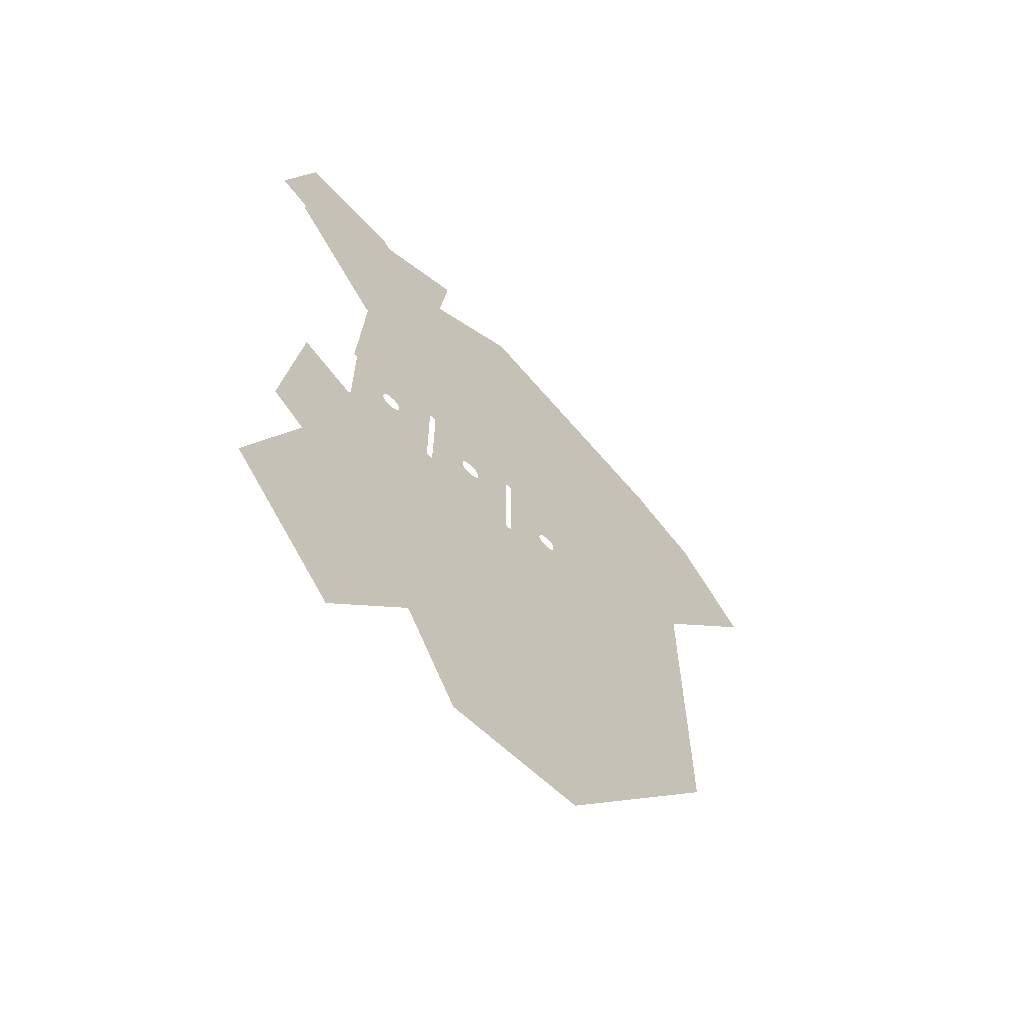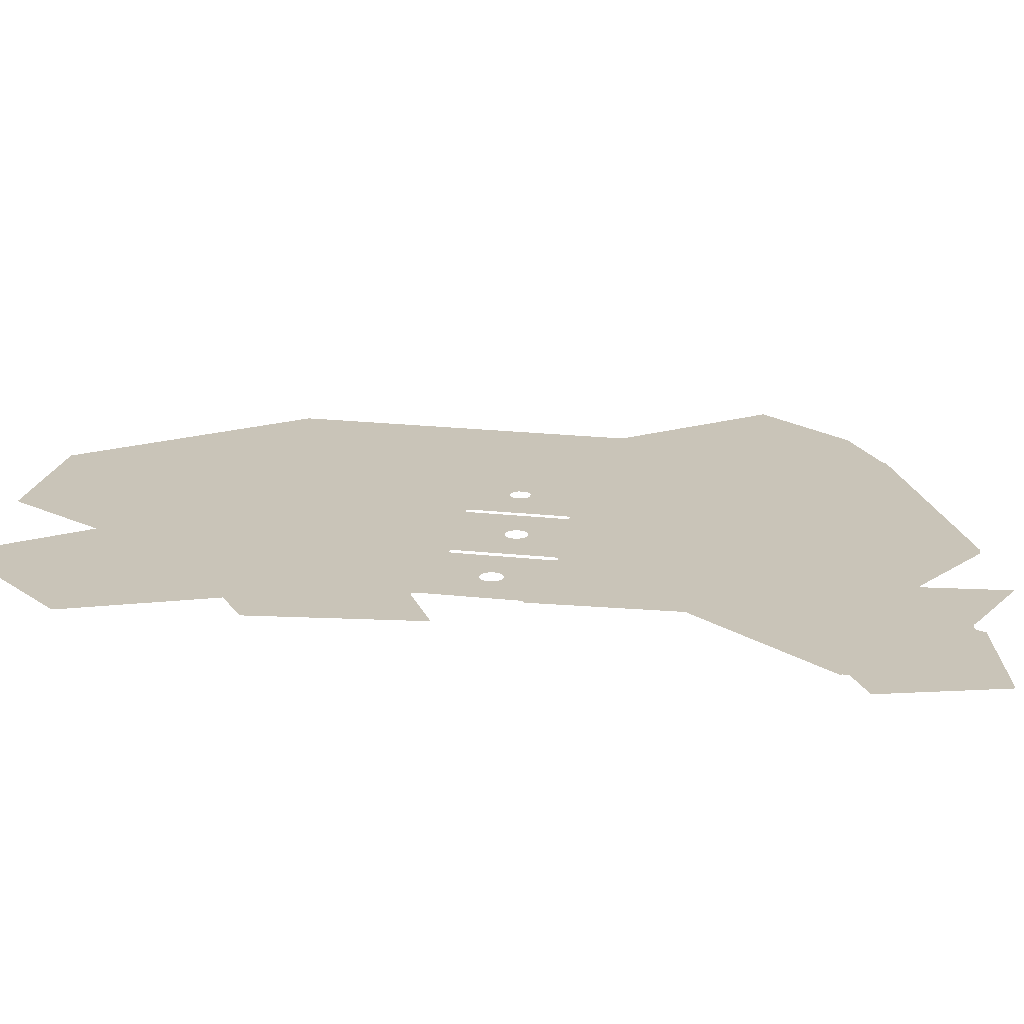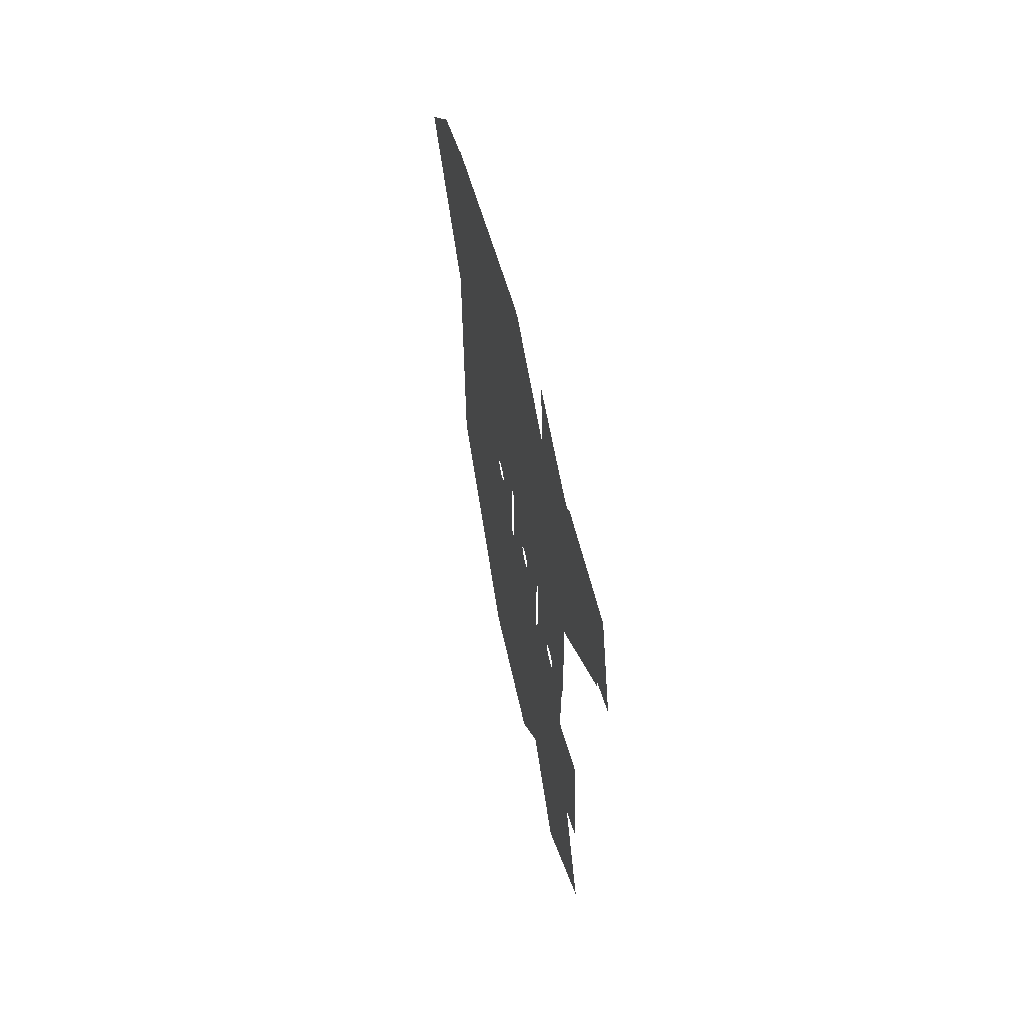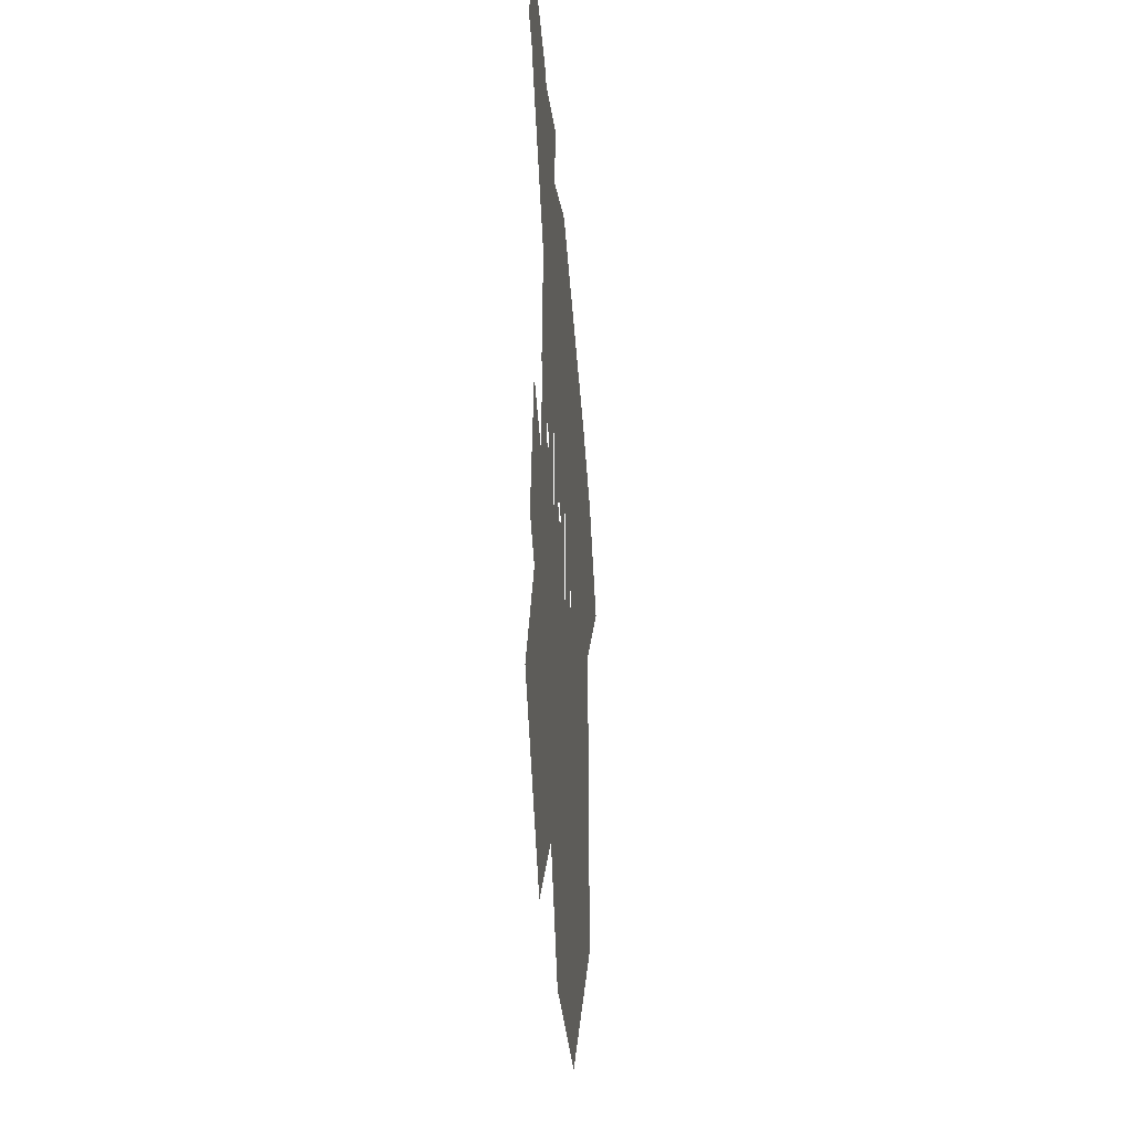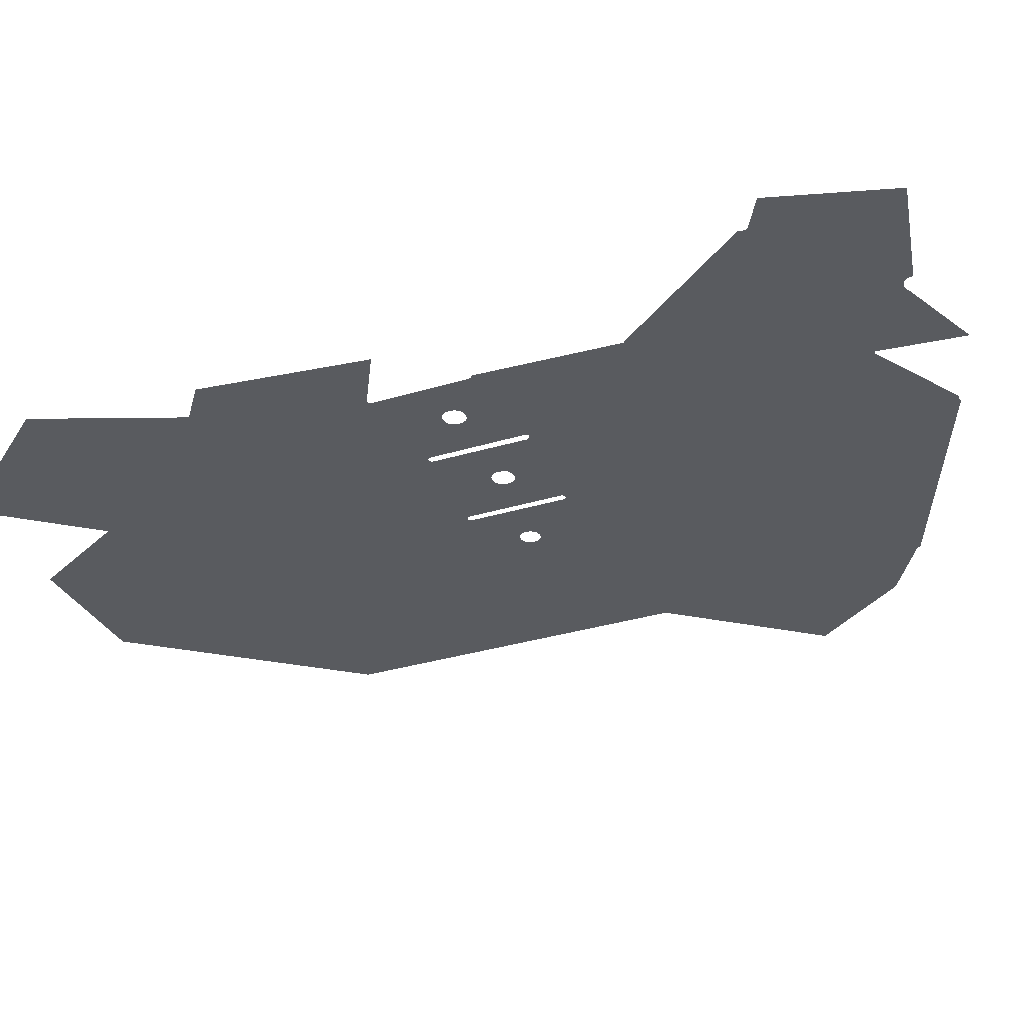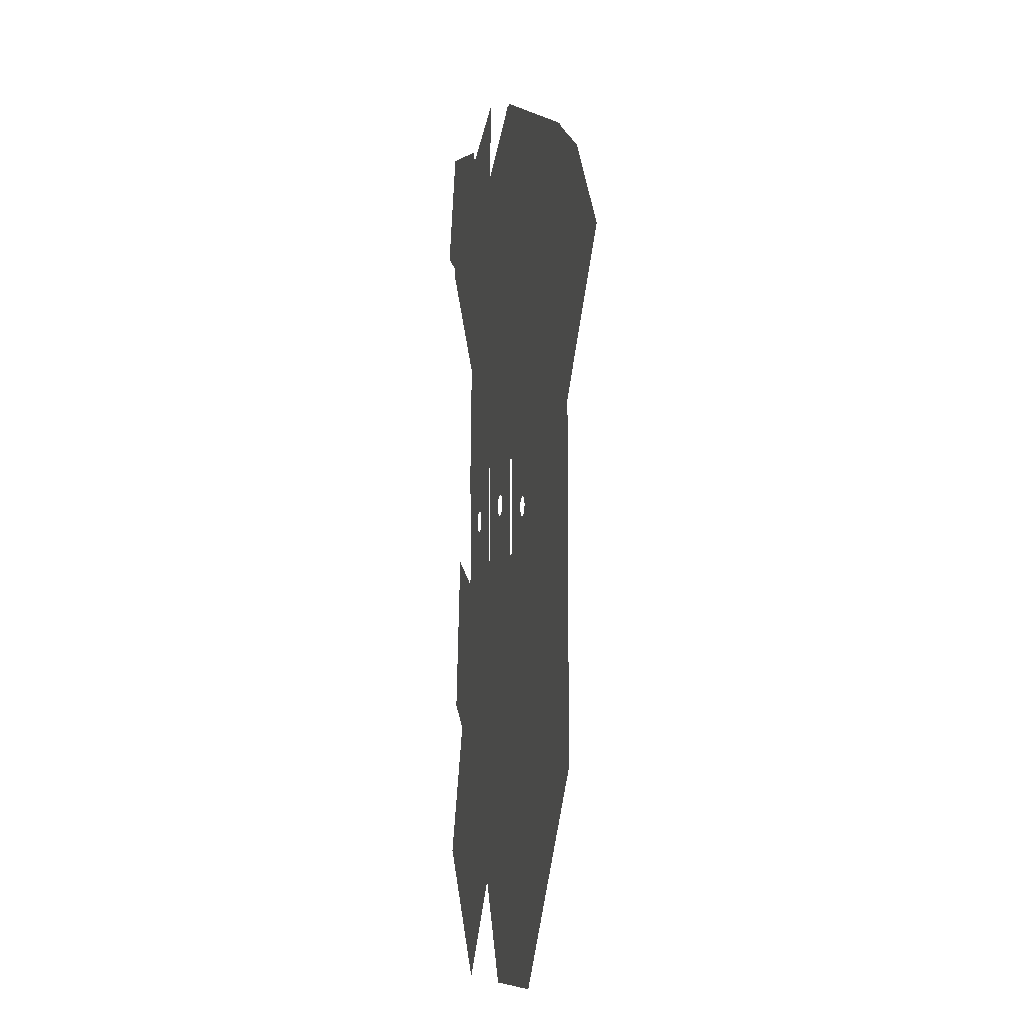
<metadata>
{"format":"obj","ext":"obj","renderer":"f3d","projection":"perspective","resolution":1024,"background":"white","views":[{"elev":-64.9,"azim":136.6,"up":"+Y"},{"elev":20.2,"azim":101.6,"up":"+Z"},{"elev":65.6,"azim":77.2,"up":"+Y"},{"elev":-37.9,"azim":95.4,"up":"+Y"},{"elev":-32.1,"azim":113.3,"up":"+Z"},{"elev":-9.2,"azim":-102.3,"up":"+Y"}]}
</metadata>
<code>
o LM_All_Lights_GIlight006_Playfi
v 350.4 867.6 -0
v 439.9 819.7 -0
v 354.1 868.1 -0
v 529.4 771.8 -0
v 511.4 868.9 -0
v 434.9 897.8 -0
v 635.3 900.4 -0.0001
v 529.2 876.4 -0
v 529.4 771.8 -0
v 529.2 876.4 -0
v 528.6 872.6 -0
v 526.5 868.9 -0
v 515.2 866.7 -0
v 522.7 866.7 -0
v 519 866.2 -0
v 441.8 819.9 -0
v 443.6 821 -0
v 635.3 900.4 -0.0001
v 529.4 771.8 -0
v 668 794 -5e-05
v 529.4 771.8 -0
v 443.6 821 -0
v 441.8 819.9 -0
v 346.6 868.1 -0
v 342.1 686.2 -0
v 350.4 867.6 -0
v 386.9 691 -0
v 342.1 686.2 -0
v 346.6 868.1 -0
v 237.8 821.2 -0
v 668 794 -5e-05
v 529.4 771.8 -0
v 667.6 793.8 -5e-05
v 638.8 777.2 -5e-05
v 667.6 793.8 -5e-05
v 529.4 771.8 -0
v 638.8 777.2 -5e-05
v 529.4 771.8 -0
v 636.9 776.1 -5e-05
v 635.8 774.2 -5e-05
v 636.9 776.1 -5e-05
v 529.4 771.8 -0
v 635.5 772.2 -5e-05
v 635.8 774.2 -5e-05
v 529.4 771.8 -0
v 635.8 770.3 -5e-05
v 635.5 772.2 -5e-05
v 529.4 771.8 -0
v 636.9 768.4 -5e-05
v 635.8 770.3 -5e-05
v 529.4 771.8 -0
v 476.5 643.1 -0
v 344.6 686 -0
v 344 685.9 -0
v 537.6 637 -0
v 636.9 768.4 -5e-05
v 529.4 771.8 -0
v 233.3 639.3 -0
v 129.1 774.4 -0
v 485.3 642.1 -0
v 486 642.1 -0
v 535.7 637.3 -0
v 536.3 637.4 -0
v 536.9 637.3 -0
v 537.6 637 -0
v 232.7 638.9 -0
v 127.6 771.8 -0
v 203.1 611.9 -0
v 126.9 770.5 -0
v 202.8 611.3 -0
v 123 768.3 -0
v 232 637.6 -0
v 200.9 610.2 -0
v 66.82 733.6 -0
v 205.9 614.7 -0
v 423.5 514.5 -0
v 204.1 613.7 -0
v 338.9 504.4 -0
v 337.6 504.2 -0
v 441.3 512.5 -0
v 442.5 512.4 -0
v 542 502.9 -0
v 172.8 592.9 -0
v 200.9 610.2 -0
v 66.82 733.6 -0
v 543.3 503.1 -0
v 172.8 592.9 -0
v 0 643.1 -0
v 336.4 503.5 -0
v 442.5 512.4 -0
v 542 502.9 -0
v 486 642.1 -0
v 284.2 457.6 -0
v 280.7 455.6 -0
v 139.4 547.6 -0
v 202.8 611.3 -0
v 278.7 452.1 -0
v 203.1 611.9 -0
v 278.7 452.1 -0
v 440.1 512.4 -0
v 438.8 511.7 -0
v 438.1 510.4 -0
v 437.3 508.3 -0
v 443.7 511.7 -0
v 444.4 510.4 -0
v 540.8 502.2 -0
v 443.7 511.7 -0
v 540.8 502.2 -0
v 340.1 504.2 -0
v 423.5 514.5 -0
v 340.1 504.2 -0
v 341.3 503.5 -0
v 341.3 503.5 -0
v 342 502.3 -0
v 105.9 514.5 -0
v 444.6 508.1 -0
v 488.9 475 -0
v 492.8 475.5 -0
v 385.7 475.7 -0
v 540.1 501 -0
v 496.6 475 -0
v 539.8 499 -0
v 485.1 472.8 -0
v 444.6 508.1 -0
v 444.6 488.9 -0
v 385.7 475.7 -0
v 342 502.3 -0
v 342.2 499.9 -0
v 389.6 476.2 -0
v 393.4 475.7 -0
v 397.3 473.5 -0
v 485.1 472.8 -0
v 399.5 469.6 -0
v 500.5 472.8 -0
v 399.5 469.6 -0
v 400 465.8 -0
v 437.8 421.9 -0
v 539.8 499 -0
v 500.5 472.8 -0
v 502.7 468.9 -0
v 400 465.8 -0
v 399.5 461.9 -0
v 342.2 499.9 -0
v 381.9 473.5 -0
v 335.7 502.3 -0
v 502.7 468.9 -0
v 503.2 465.1 -0
v 482.9 468.9 -0
v 335.4 500.3 -0
v 287.7 458.1 -0
v 379.7 469.6 -0
v 502.7 461.2 -0
v 482.9 468.9 -0
v 444.6 488.9 -0
v 482.3 465.1 -0
v 379.1 465.8 -0
v 379.7 469.6 -0
v 482.9 461.2 -0
v 379.7 461.9 -0
v 379.1 465.8 -0
v 291.2 457.6 -0
v 294.7 455.6 -0
v 296.7 452.1 -0
v 444.5 420 -0
v 539.8 412.4 -0
v 342 411.9 -0
v 485.1 457.4 -0
v 397.3 458.1 -0
v 335.4 413.7 -0
v 488.9 455.2 -0
v 393.4 455.9 -0
v 492.8 454.6 -0
v 500.5 457.4 -0
v 438 418.8 -0
v 393.4 455.9 -0
v 389.6 455.3 -0
v 379.7 461.9 -0
v 342 411.9 -0
v 381.9 458.1 -0
v 211.8 385.9 -0
v 385.7 455.9 -0
v 529.4 385.9 -0
v 496.6 455.2 -0
v 437.9 420 -0
v 444.3 418.8 -0
v 438 418.8 -0
v 297.2 448.6 -0
v 389.6 455.3 -0
v 296.7 445.1 -0
v 294.7 441.6 -0
v 291.2 439.6 -0
v 438.7 417.6 -0
v 341.9 410.6 -0
v 341.2 409.4 -0
v 439.9 416.9 -0
v 278.2 448.6 -0
v 317.6 385.9 -0
v 287.7 439.1 -0
v 284.2 439.6 -0
v 529.4 385.9 -0
v 597 437.2 -0.0001
v 545.6 408.1 -0
v 443.6 417.6 -0
v 278.7 445.1 -0
v 529.4 385.9 -0
v 443.6 417.6 -0
v 442.4 416.9 -0
v 442.4 416.9 -0
v 441.2 416.7 -0
v 280.7 441.6 -0
v 539.8 410.6 -0
v 540 409.4 -0
v 540.7 408.1 -0
v 541.9 407.4 -0
v 540.7 408.1 -0
v 545.6 408.1 -0
v 544.4 407.4 -0
v 543.1 407.3 -0
v 541.9 407.4 -0
v 423.5 385.9 -0
v 335.4 411.9 -0
v 335.6 410.6 -0
v 335.6 410.6 -0
v 317.6 385.9 -0
v 336.3 409.4 -0
v 341.2 409.4 -0
v 340 408.7 -0
v 336.3 409.4 -0
v 337.5 408.7 -0
v 338.7 408.6 -0
v 340 408.7 -0
v 105.9 353.7 -0
v 597 437.2 -0.0001
v 529.4 385.9 -0
v 616.2 282.9 -0.0001
v 291.2 289.4 -0
v 529.4 192.9 -0
v 423.5 192.9 -0
v 529.4 385.9 -0
v 582.4 257.3 -5e-05
v 616.2 282.9 -0.0001
v 370.6 192.9 -0
v 529.4 385.9 -0
v 529.4 192.9 -0
v 582.4 257.3 -5e-05
v 291.2 289.4 -0
v 211.8 385.9 -0
v 238.2 192.9 -0
v 105.9 192.9 -0
v 423.5 385.9 -0
v 423.5 192.9 -0
v 529.4 192.9 -0
v 105.9 192.9 -0
v 238.2 192.9 -0
v 582.4 257.3 -5e-05
v 529.4 192.9 -0
v 635.3 128.6 -0.0001
v 450 96.47 -0
v 185.3 96.47 -0
v 529.4 -0 -0
v 370.6 192.9 -0
v 264.7 -0 -0
v 529.4 192.9 -0
v 529.4 -0 -0
v 635.3 128.6 -0.0001
v 450 96.47 -0
v 397.1 -0 -0
v 185.3 96.47 -0
v 264.7 -0 -0
f 3 2 1
f 6 5 4
f 9 8 7
f 11 10 4
f 12 11 4
f 5 13 4
f 14 12 4
f 13 15 4
f 15 14 4
f 3 16 2
f 6 4 17
f 20 19 18
f 23 22 21
f 2 16 4
f 26 25 24
f 1 2 27
f 30 29 28
f 33 32 31
f 36 35 34
f 39 38 37
f 42 41 40
f 45 44 43
f 48 47 46
f 51 50 49
f 2 4 52
f 53 1 27
f 54 1 53
f 1 54 28
f 57 56 55
f 27 2 52
f 59 30 58
f 58 30 28
f 52 4 60
f 60 4 61
f 61 4 62
f 62 4 63
f 63 4 64
f 64 4 65
f 67 59 66
f 69 67 68
f 71 69 70
f 66 59 58
f 72 67 66
f 74 71 73
f 75 67 72
f 53 27 76
f 77 67 75
f 68 67 77
f 70 69 68
f 71 70 73
f 54 53 78
f 28 54 79
f 27 52 76
f 52 60 80
f 61 81 60
f 58 28 79
f 61 62 82
f 85 84 83
f 63 86 62
f 88 74 87
f 89 66 58
f 66 89 72
f 75 72 89
f 53 76 78
f 52 80 76
f 78 79 54
f 81 80 60
f 92 91 90
f 86 82 62
f 58 79 89
f 77 75 93
f 68 77 94
f 88 87 95
f 98 97 96
f 73 70 99
f 83 84 97
f 80 100 76
f 100 101 76
f 101 102 76
f 102 103 76
f 82 104 81
f 106 105 104
f 75 89 93
f 91 108 107
f 78 76 109
f 112 111 110
f 114 113 76
f 88 95 115
f 105 117 116
f 95 87 99
f 106 118 105
f 119 114 76
f 106 120 118
f 120 122 121
f 125 124 123
f 77 93 94
f 118 117 105
f 128 127 126
f 130 129 76
f 129 119 76
f 76 131 130
f 117 132 116
f 94 99 68
f 76 133 131
f 120 121 118
f 122 134 121
f 110 136 135
f 103 137 76
f 140 139 138
f 76 142 141
f 119 144 143
f 93 89 145
f 147 146 122
f 148 125 123
f 150 145 149
f 144 151 143
f 152 147 122
f 155 154 153
f 157 156 128
f 154 155 158
f 160 159 143
f 142 76 137
f 150 93 145
f 161 150 149
f 162 161 149
f 163 162 149
f 154 158 164
f 165 152 122
f 166 143 159
f 158 167 164
f 168 142 137
f 149 169 163
f 167 170 164
f 171 168 137
f 172 164 170
f 173 152 165
f 176 175 174
f 179 178 177
f 95 180 115
f 179 181 178
f 181 176 178
f 95 99 180
f 183 173 182
f 172 183 182
f 137 184 171
f 164 172 185
f 184 186 171
f 169 187 163
f 166 188 186
f 169 189 187
f 169 190 189
f 191 190 169
f 172 182 185
f 182 173 165
f 193 186 192
f 195 194 192
f 193 166 186
f 99 196 180
f 198 191 197
f 199 198 197
f 194 193 192
f 202 201 200
f 185 182 203
f 180 196 204
f 207 206 205
f 209 208 182
f 180 204 210
f 197 195 209
f 180 210 199
f 197 191 169
f 182 165 211
f 211 212 182
f 212 213 182
f 197 194 195
f 215 214 205
f 217 216 182
f 182 219 218
f 218 217 182
f 209 182 220
f 221 197 169
f 222 197 221
f 209 220 197
f 225 224 223
f 224 227 226
f 229 197 228
f 231 197 230
f 230 197 229
f 197 180 199
f 232 115 180
f 235 234 233
f 236 180 197
f 237 220 182
f 238 197 220
f 241 240 239
f 236 197 242
f 245 244 243
f 248 247 246
f 232 180 249
f 252 251 250
f 242 197 238
f 248 253 247
f 242 254 236
f 257 256 255
f 258 242 238
f 248 259 253
f 260 238 237
f 262 248 261
f 265 264 263
f 258 238 260
f 267 261 266
f 269 268 254
f 267 262 261

</code>
